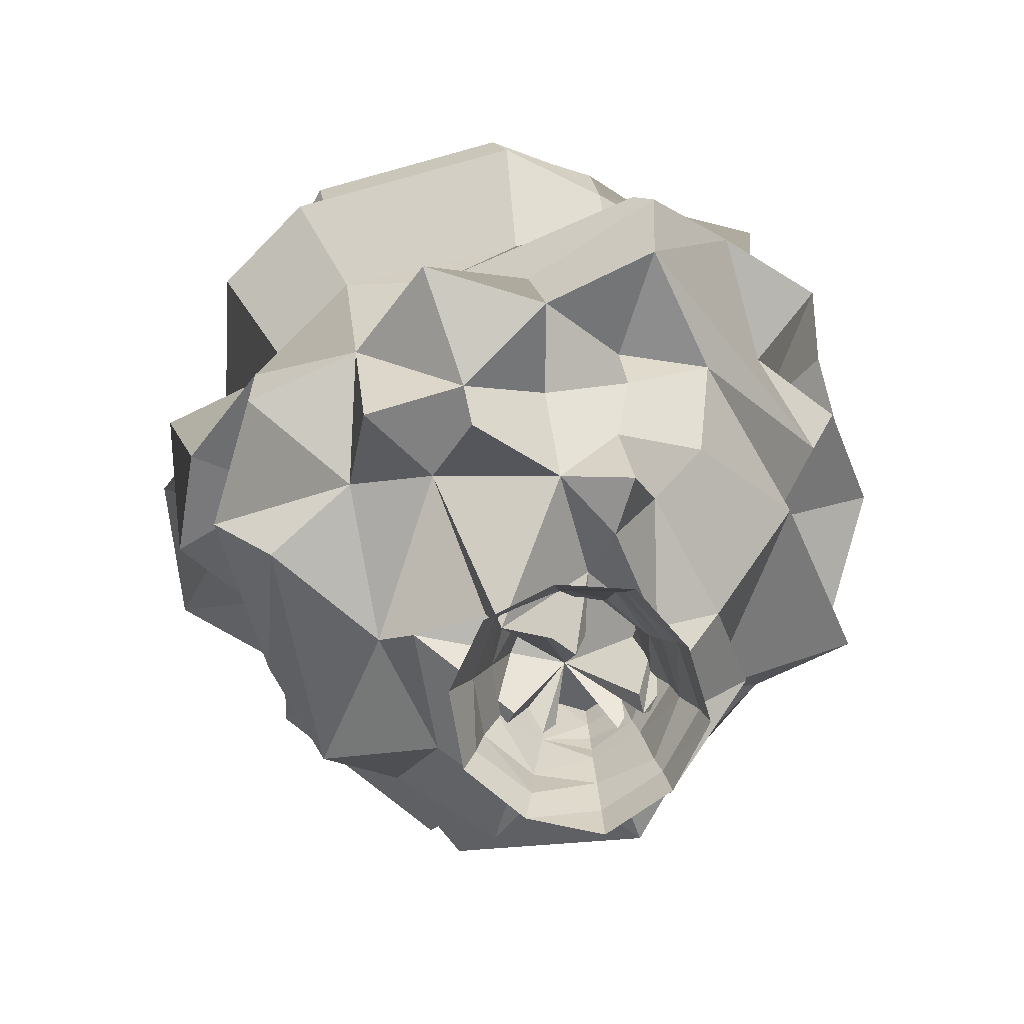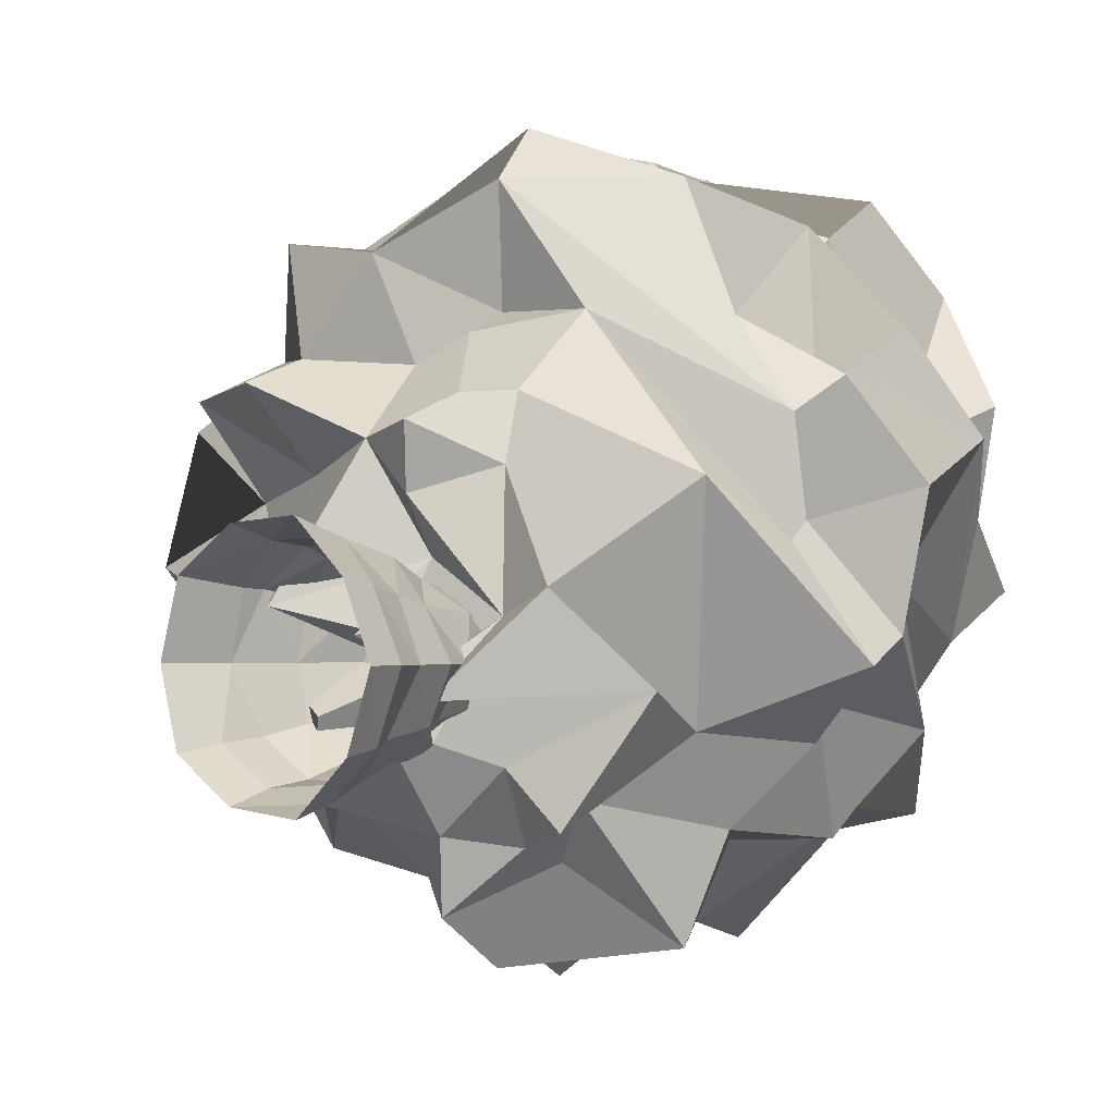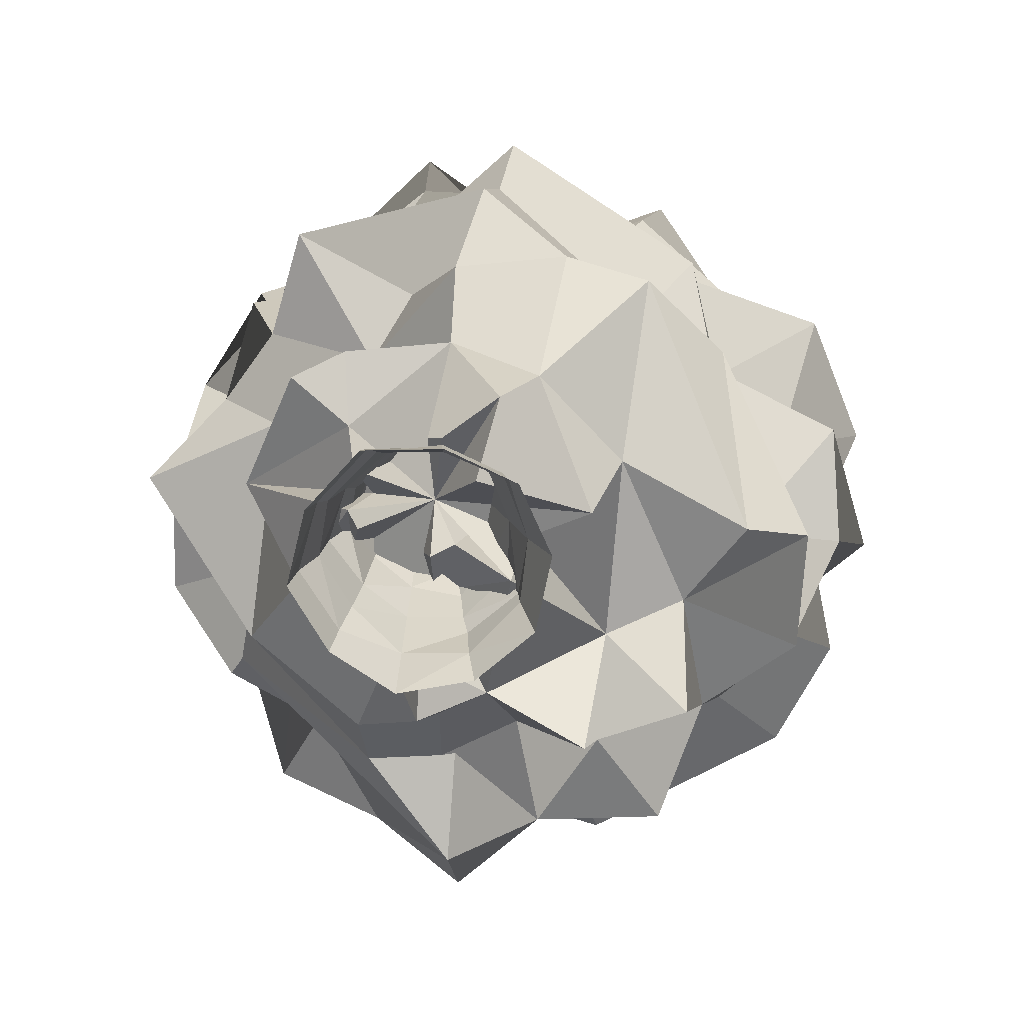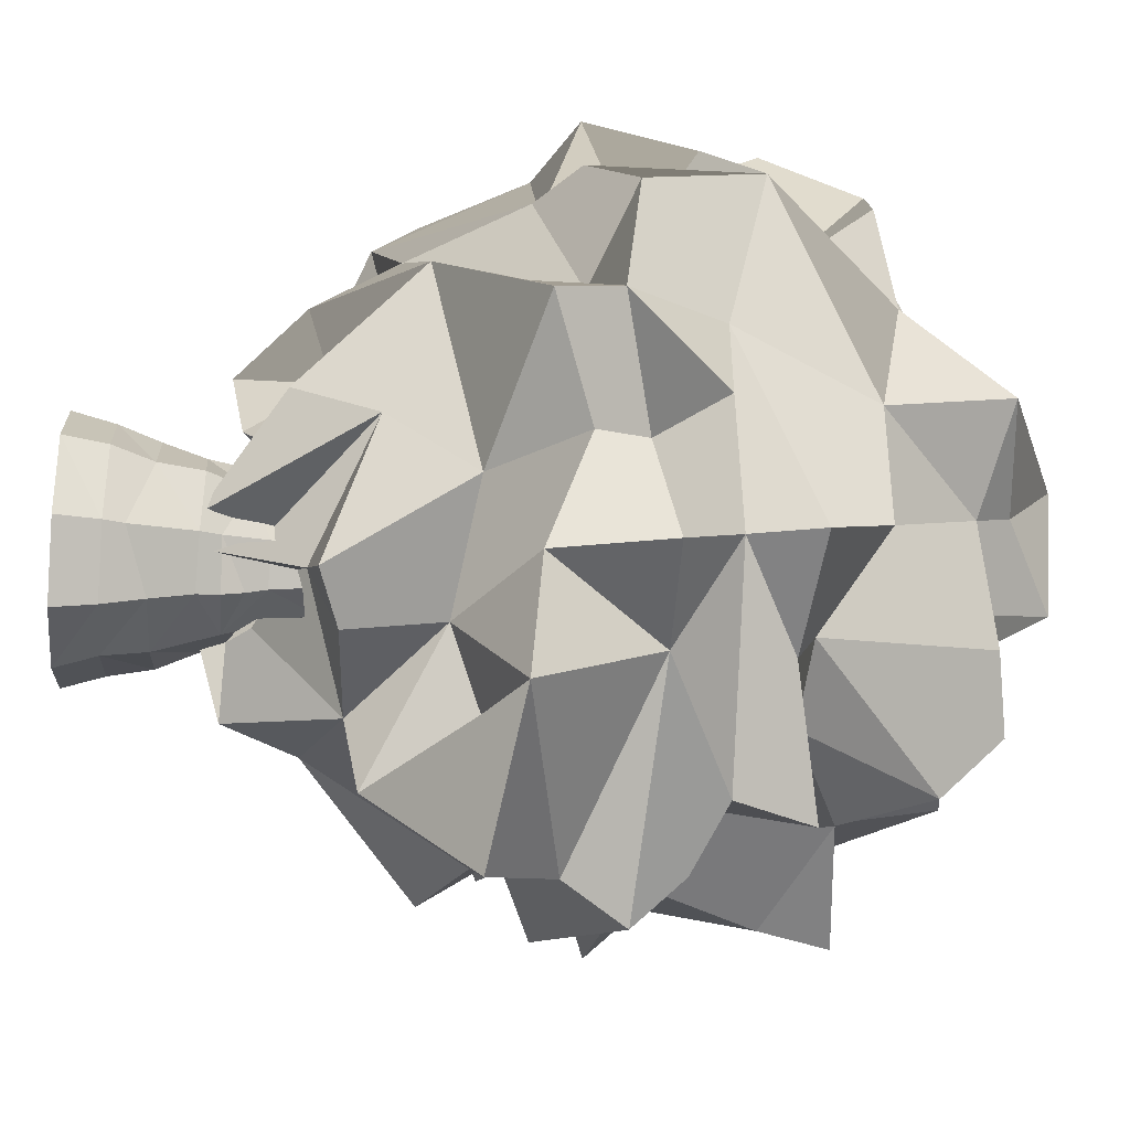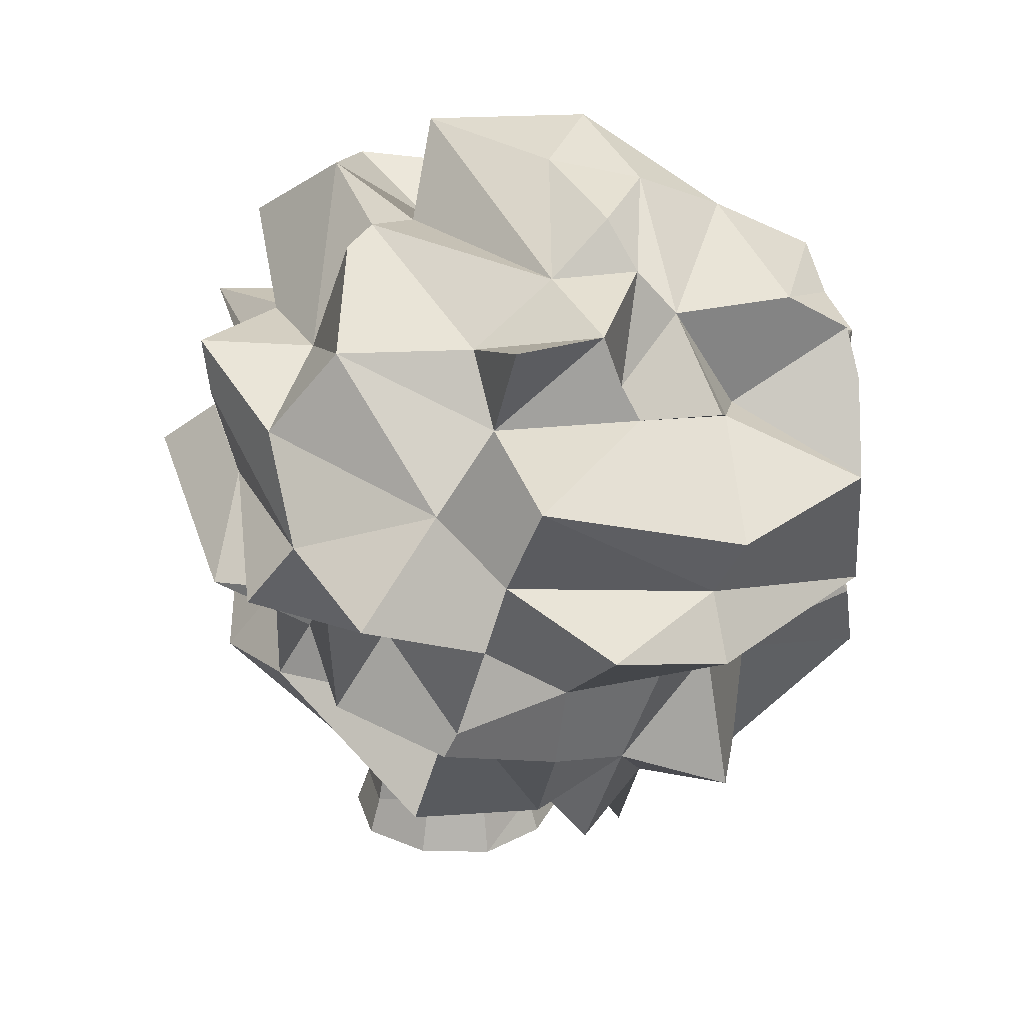
<metadata>
{"format":"obj","ext":"obj","renderer":"f3d","projection":"perspective","resolution":1024,"background":"white","views":[{"elev":-79.2,"azim":-6.7,"up":"+Y"},{"elev":-1.4,"azim":41.8,"up":"+Z"},{"elev":-71.9,"azim":-173.3,"up":"+Y"},{"elev":-48.3,"azim":85.8,"up":"+Z"},{"elev":26.4,"azim":-72.3,"up":"+Y"}]}
</metadata>
<code>
g default
v -8.938 41.52 13.87
v -10.31 39.97 16.39
v -11.29 41.47 9.845
v -0.2414 42.65 16.09
v -11.62 36.02 13.86
v -15.6 40.37 13.95
v -14.71 38.41 6.631
v 0.1845 46.9 8.153
v 2.806 39.78 20.62
v -4.588 39.32 21.25
v -3.766 37.63 24.34
v -6.339 33.54 18.7
v -9.624 34.17 19.11
v -14.22 36.27 19.93
v -15.09 35.76 15.81
v -16.27 34.65 8.249
v -19.08 40.37 10.36
v -8.241 42.25 -1.377
v 3.464 43.77 2.172
v 7.107 40.92 9.171
v -0.2232 38.15 22.39
v -2.848 34.33 25.03
v -7.217 30.42 26.23
v -13.02 42.69 -0.9534
v -4.061 41.21 -0.5135
v 0.1988 45.8 -0.8771
v 9.544 43.25 3.573
v 5.985 37.71 12.11
v 5.403 36.68 15.65
v 4.475 36.7 20.46
v -2.173 30.4 22.61
v -17.25 30.59 22.15
v -21.43 32.78 12.5
v -16.58 38.05 -0.3599
v -11.76 36.19 -3.659
v -3.61 43.93 -5.234
v 0.3789 39.79 -1.235
v 4.877 41.77 0.2644
v 11.6 37.73 7.037
v 7.694 35.9 11.54
v 10.02 37.15 18.15
v 5.173 33.24 19.07
v 2.403 32.31 23.13
v -1.268 28.04 25.04
v -6.357 23.91 26.15
v -16.13 27.03 20.27
v -18.36 26.57 9.591
v -19.95 31.05 6.288
v -17.44 33.4 -4.067
v 2.789 42.51 -6.14
v 10.69 36.7 1.023
v 13.29 36.74 12.54
v 9.105 32.25 22.51
v 2.682 29.05 21.04
v -17.86 23.82 21.54
v -21.72 25.01 16.6
v -14.6 36.95 -9.046
v -7.562 36.36 -7.593
v -2.177 40.15 -10.74
v 2.58 34.25 -5.703
v 7.053 37.41 -2.912
v 10.71 32.14 10.29
v 9.057 28.84 20.39
v -0.657 25.13 24.12
v -5.204 21.98 20.86
v -14.56 21.67 17.57
v -17.36 20.2 12.67
v -20.98 23.99 9.239
v -24.41 26.1 3.665
v -20.94 28.5 -1.399
v -13.27 33.25 -9.264
v -1.99 33.85 -7.027
v 16.24 31.29 10.56
v 13.82 28.57 15.72
v 7.343 26.02 16.91
v -0.2199 22.58 22.54
v 0.9357 19.03 24.6
v -9.351 19.41 18.57
v -23.76 20.56 8.614
v -19.58 23.6 3.156
v -22.45 25.72 -3.535
v -10.82 27.33 -8.963
v -6.274 30.86 -8.297
v -0.8343 34.31 -14.16
v 4.065 33.09 -8.722
v 10.5 33.81 -7.326
v 12.54 29.67 3.936
v 10.59 25.74 12.72
v 12.18 23.08 20.1
v 6.635 20.93 22.71
v 1.888 15.34 24.81
v -4.363 17.25 19.54
v -13.28 14.15 14.77
v -18.84 16.66 12.52
v -22.08 17.91 7.291
v -22.48 20.2 1.372
v -16.38 23.52 -1.657
v -6.385 29.22 -12.34
v -0.5274 30.53 -13.08
v 9.53 30.26 -6.938
v 14.14 29.41 -3.084
v 16.23 24.69 1.334
v 17.25 25.39 8.157
v 14.33 23.02 13.19
v 9.364 21.26 16.1
v -3.378 10.39 19.01
v -10.09 11.44 20.1
v -18.78 13.36 11.53
v -16.73 17.64 6.02
v -16.1 21.13 -2.715
v -15.53 22.59 -8.678
v -6.147 26.47 -15.86
v 4 27.49 -8.583
v 10.23 27.48 -8.215
v 10.32 26.25 -1.762
v 11.89 23.27 6.637
v 13.17 20.68 11.45
v 2.13 13.03 22.18
v 0.994 14.52 16.27
v -7.218 9.564 14.25
v -12.77 12.43 7.755
v -19.86 12.17 4.74
v -16.51 18 -4.49
v -12.28 20.86 -6.395
v -5.12 23.33 -14.01
v 8.641 21.66 -7.587
v 12.13 23.58 -3.587
v 16.94 21.48 0.02435
v 13.05 20.61 5.638
v 5.937 14.71 16.11
v 1.535 11.78 15.12
v -2.814 12.7 13.94
v -12.21 7.657 12.39
v -16.55 11.13 3.643
v -12.79 17.06 -9.225
v -8.493 19.41 -10.57
v -4.373 19.95 -14.79
v 6.264 21.28 -13.18
v 11.72 16.15 8.463
v 1.313 11.25 12.37
v -1.61 8.262 10.27
v -6.545 5.395 12.89
v -8.329 11.56 8.913
v -10.26 12.16 -0.6468
v -2.552 14.21 -11.85
v 0.2895 19.45 -9.405
v 5.765 10.41 12.19
v 2.224 6.857 10.89
v 2.892 17.86 -6.316
v 8.9 18.95 -3.029
v 10.38 14.39 -1.088
v 7.828 10.04 3.486
v 3.758 11.72 9.028
v -4.65 9.372 2.136
v -8.336 8.28 0.816
v -6.368 11.3 -6.126
v -1.835 13.34 -7.97
v 3.831 13.02 -8.218
v 6.785 12.04 -7.38
v 4.193 6.266 -1.495
v 1.622 7.588 7.643
v 0.5777 10.33 4.878
v -3.824 4.36 2.679
v -2.585 6.264 -2.276
v -4.301 7.612 -6.242
v 4.056 11.41 -4.541
v 4.674 10.59 2.214
v 0.738 8.154 1.885
v 0.2332 5.76 1.373
v -0.9863 7.898 1.583
v -1.895 10.28 1.698
v -1.008 7.774 -4.32
v -0.2225 8.922 -4.072
v 3.68 7.188 -3.356
v 3.053 9.433 -1.266
v 3.812 6.111 -0.4549
v -0.07969 10.31 -0.264
v -3.731 45.41 7.356
v -8.415 44.1 12.03
v -4.367 45.14 12.7
v 2.533 0.1247 -6.381
v -4.982 0.05884 -3.791
v -4.889 0.0155 3.987
v 2.47 0.04681 6.449
v 7.066 0.04937 0.132
v 2.346 2.271 -5.805
v -4.431 2.176 -3.39
v -4.189 3.25 3.478
v 2.181 3.256 5.559
v 6.652 2.268 0.132
v 2.082 4.323 -4.994
v -4.077 4.386 -3.133
v 5.758 4.305 0.132
v -4.104 4.399 3.417
v 1.844 6.406 -4.259
v -3.343 6.418 -2.6
v 1.931 6.513 4.791
v -3.603 6.539 3.053
v 5.407 6.547 0.132
v 1.809 7.551 -4.152
v -2.81 8.544 2.476
v 1.635 8.526 3.882
v 4.471 8.568 0.132
v 1.71 8.618 -3.848
v -2.528 9.6 -2.008
v 1.563 9.624 -3.393
v -2.084 11.77 1.949
v 1.349 11.74 3.001
v 3.396 11.72 0.132
v 1.325 12.9 -2.662
v -1.714 12.78 -1.416
v 1.126 15.03 -2.049
v -1.438 13.84 1.48
v 1.078 14.97 2.165
v 2.793 13.87 0.132
v -1.172 14.9 -1.022
v 0.8897 17.11 -1.323
v -0.5114 18.16 0.8066
v 0.7319 19.3 -0.837
v 0.6029 20.33 -0.44
v 0.4171 21.41 0.132
v -1.56 0.06624 6.217
v -1.335 2.156 5.524
v -1.252 4.412 5.268
v -1.082 5.39 4.747
v -0.9641 7.605 4.383
v -0.7049 9.655 3.585
v -0.4589 12.9 2.828
v -0.1338 16.05 1.828
v 0.7887 18.18 1.276
v 0.8981 20.28 0.132
v 1.913 17.1 0.132
v 2.203 13.85 1.429
v 2.706 12.89 1.795
v 3.484 9.713 2.36
v 3.948 6.391 2.697
v 4.469 4.27 3.076
v 5.057 2.18 3.503
v 5.467 0.009717 3.801
v 5.641 0.08719 -3.663
v 5.213 2.249 -3.352
v 4.788 3.236 -3.044
v 4.164 6.487 -2.59
v 3.735 7.472 -2.278
v 3.302 9.632 -1.964
v 2.478 12.79 -1.365
v -1.571 0.07885 -5.987
v -1.335 2.156 -5.259
v -1.235 4.392 -4.952
v -0.8967 7.526 -3.912
v -0.4809 11.75 -2.632
v -0.08269 15.99 -1.406
v -0.5504 18.18 -0.5709
v -1.174 15.98 0.132
v -2.087 12.78 0.132
v -2.72 11.83 0.132
v -2.729 10.66 0.132
v -4.037 6.423 0.132
v -4.985 3.236 0.132
v -6.18 0.1379 0.132
g Leaves:pSphere7
f 2 1 5
f 1 6 5
f 4 10 9
f 10 2 12 11
f 2 13 12
f 2 14 13
f 2 5 15 14
f 5 6 16 15
f 6 17 16
f 6 7 17
f 3 18 7
f 9 10 21
f 10 11 21
f 11 12 23 22
f 12 13 23
f 14 15 13
f 17 7 16
f 7 18 24 34
f 19 8 27
f 8 20 27
f 9 21 30
f 21 11 22
f 22 23 31
f 13 32 23
f 13 15 33 32
f 15 16 33
f 16 7 34
f 34 24 35
f 24 18 35
f 18 25 36
f 25 26 37 36
f 26 19 38 37
f 19 27 38
f 27 20 39
f 20 28 39
f 28 29 41 40
f 29 30 42 41
f 30 21 43 42
f 21 22 31 43
f 31 23 45 44
f 23 32 46 45
f 32 33 46
f 33 47 46
f 33 16 48 47
f 16 34 48
f 34 49 48
f 34 35 49
f 18 36 35
f 36 37 50
f 37 38 50
f 38 27 51
f 27 39 51
f 39 40 52
f 40 41 52
f 41 42 53
f 42 43 54 53
f 43 31 44 54
f 44 45 64
f 45 46 55
f 46 56 55
f 46 47 56
f 49 35 57
f 35 58 57
f 35 36 59 58
f 36 50 60 59
f 50 38 61 60
f 38 51 61
f 39 52 62
f 52 41 62
f 41 53 63 62
f 53 54 64 63
f 54 44 64
f 64 45 65 76
f 45 55 66 65
f 55 56 67 66
f 56 47 68 67
f 47 48 69 68
f 48 70 69
f 48 49 70
f 49 57 71 70
f 57 58 71
f 58 59 72
f 59 60 72
f 39 62 73 51
f 62 74 73
f 62 63 75 74
f 63 64 76 75
f 76 65 78 77
f 65 66 78
f 67 68 79
f 68 69 80 79
f 69 70 81 80
f 70 82 81
f 70 71 82
f 71 58 83 82
f 58 72 84 83
f 72 60 85 84
f 60 61 86 85
f 61 51 87 86
f 51 73 87
f 73 74 88
f 74 75 89 88
f 75 76 90 89
f 76 77 90
f 77 78 92 91
f 78 66 93
f 66 67 94 93
f 67 79 95 94
f 79 80 96 95
f 80 81 97 96
f 81 82 97
f 82 83 98
f 83 84 99 98
f 84 85 100 99
f 85 86 100
f 86 87 101 100
f 87 102 101
f 87 73 103 102
f 73 88 104 103
f 88 89 105 104
f 89 90 105
f 90 77 91
f 91 92 106 118
f 92 78 107 106
f 78 93 107
f 93 94 108
f 94 95 109 108
f 95 96 109
f 96 97 110 109
f 97 111 110
f 97 82 111
f 82 98 112 111
f 98 99 113 112
f 99 100 113
f 100 114 113
f 100 101 115 114
f 101 102 115
f 102 103 116
f 103 104 117 116
f 104 105 117
f 105 90 118 117
f 90 91 118
f 118 106 119
f 106 107 120
f 107 93 120
f 93 108 121
f 108 109 122 121
f 109 123 122
f 109 110 123
f 110 111 124 123
f 111 112 125 124
f 112 113 125
f 113 114 126
f 114 115 127 126
f 115 102 128 127
f 102 116 129 128
f 116 117 130 129
f 117 118 130
f 118 119 130
f 119 106 132 131
f 106 120 132
f 120 93 133
f 93 121 133
f 121 122 134
f 122 123 134
f 123 135 134
f 123 124 135
f 124 136 135
f 124 125 137 136
f 125 138 137
f 125 113 138
f 113 126 138
f 128 129 139
f 129 130 139
f 130 119 131
f 131 132 141 140
f 132 120 142 141
f 120 133 143 142
f 133 121 143
f 121 134 144
f 134 135 144
f 136 137 145
f 137 138 146 145
f 138 149 146
f 138 126 149
f 126 127 150 149
f 127 128 150
f 128 139 150
f 139 130 147
f 130 131 140 147
f 140 141 148
f 142 143 141
f 121 144 143
f 144 135 156
f 135 136 156
f 145 146 149
f 150 152 151
f 150 139 152
f 139 147 153 152
f 147 140 148 153
f 148 141 161
f 143 144 155 154
f 144 156 155
f 136 145 157 156
f 145 149 157
f 149 158 157
f 149 150 159 158
f 150 151 159
f 151 152 160
f 153 148 161
f 161 141 162
f 141 163 162
f 141 143 163
f 143 154 163
f 155 156 165 164
f 156 157 165
f 157 158 166
f 158 159 166
f 159 151 166
f 160 152 167
f 152 153 167
f 153 161 167
f 161 162 167
f 162 169 168
f 162 163 170 169
f 163 171 170
f 163 154 177 171
f 154 155 177
f 155 164 177
f 164 165 177
f 165 172 177
f 165 157 173 172
f 157 166 177 173
f 166 174 177
f 166 151 175 174
f 151 160 175
f 160 167 176
f 167 177 176
f 167 162 168 177
f 168 169 177
f 169 170 177
f 170 171 177
f 172 173 177
f 174 175 177
f 175 160 177
f 160 176 177
f 6 3 7
f 26 8 19
f 8 180 4
f 178 180 8
f 4 2 10
f 29 9 30
f 28 4 29
f 8 4 20
f 178 8 26
f 3 25 18
f 3 26 25
f 3 179 178
f 1 3 6
f 1 2 180
f 4 180 2
f 1 179 3
f 3 178 26
f 20 4 28
f 29 4 9
f 39 28 40
f 179 180 178
f 1 180 179
f 181 247 186
f 183 222 223
f 185 240 241
f 186 247 248
f 259 260 183 188
f 183 223 188
f 238 239 185 190
f 185 241 190
f 186 248 191
f 238 190 193
f 190 241 242 193
f 191 248 249
f 259 188 194
f 188 223 224 194
f 237 238 193
f 191 249 195
f 258 259 194
f 194 224 225
f 193 242 243
f 195 249 250
f 258 194 198
f 194 225 198
f 236 237 193 199
f 193 243 199
f 195 250 200
f 258 198 201
f 198 225 226 201
f 236 199 203
f 199 243 244 203
f 200 250 204
f 201 226 227
f 235 236 203
f 204 250 206
f 257 258 201
f 203 244 245
f 206 250 251
f 257 201 207
f 201 227 207
f 235 203 209
f 203 245 209
f 206 251 210
f 256 257 207
f 207 227 228
f 234 235 209
f 209 245 246
f 255 256 207
f 210 251 252 212
f 255 207 213
f 207 228 213
f 233 234 209 215
f 209 246 215
f 254 255 213
f 213 228 229
f 212 252 217
f 254 213 218
f 213 229 218
f 232 233 215
f 215 246 232
f 218 229 230
f 217 252 253 219
f 253 254 218
f 219 253 220
f 253 218 221
f 218 230 221
f 223 222 184
f 223 184 189
f 224 223 189
f 225 224 189 197
f 226 225 197 202
f 227 226 202
f 227 202 208
f 228 227 208
f 228 208 214
f 229 228 214
f 230 229 214
f 230 231 221
f 230 232 231
f 214 232 230
f 214 233 232
f 208 234 233 214
f 208 235 234
f 202 235 208
f 202 236 235
f 197 236 202
f 197 237 236
f 189 237 197
f 189 238 237
f 184 239 238 189
f 241 240 181 186
f 242 241 186 191
f 243 242 191 195
f 244 243 195 200
f 244 200 204
f 245 244 204 206
f 246 245 206 210
f 246 210 212
f 232 246 212 217
f 232 217 219
f 231 232 219 220
f 221 231 220
f 248 247 182 187
f 248 187 192
f 249 248 192
f 249 192 196
f 250 249 196
f 250 196 205
f 251 250 205
f 251 205 211
f 252 251 211
f 252 211 216
f 252 216 253
f 220 253 221
f 216 254 253
f 211 255 254 216
f 211 256 255
f 205 257 256 211
f 205 258 257
f 196 258 205
f 192 259 258 196
f 187 259 192
f 182 260 259 187

</code>
